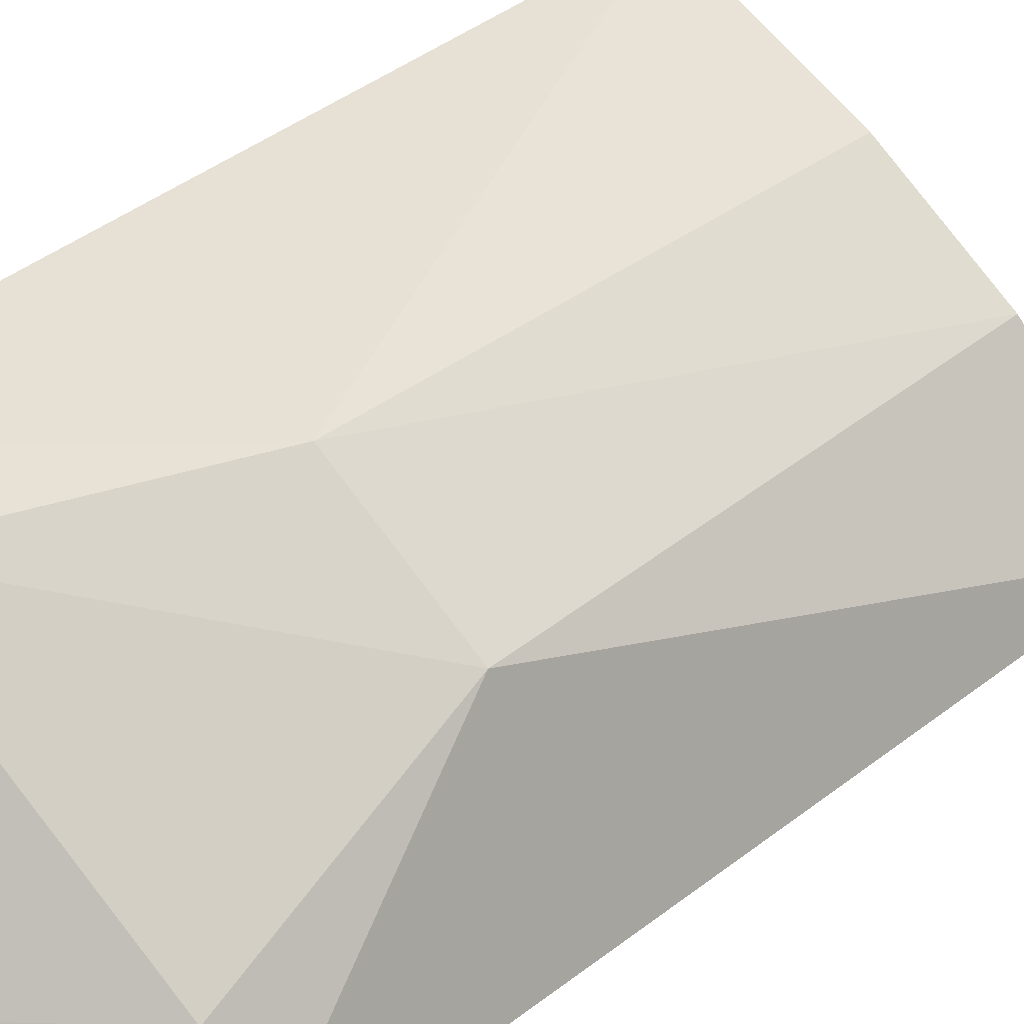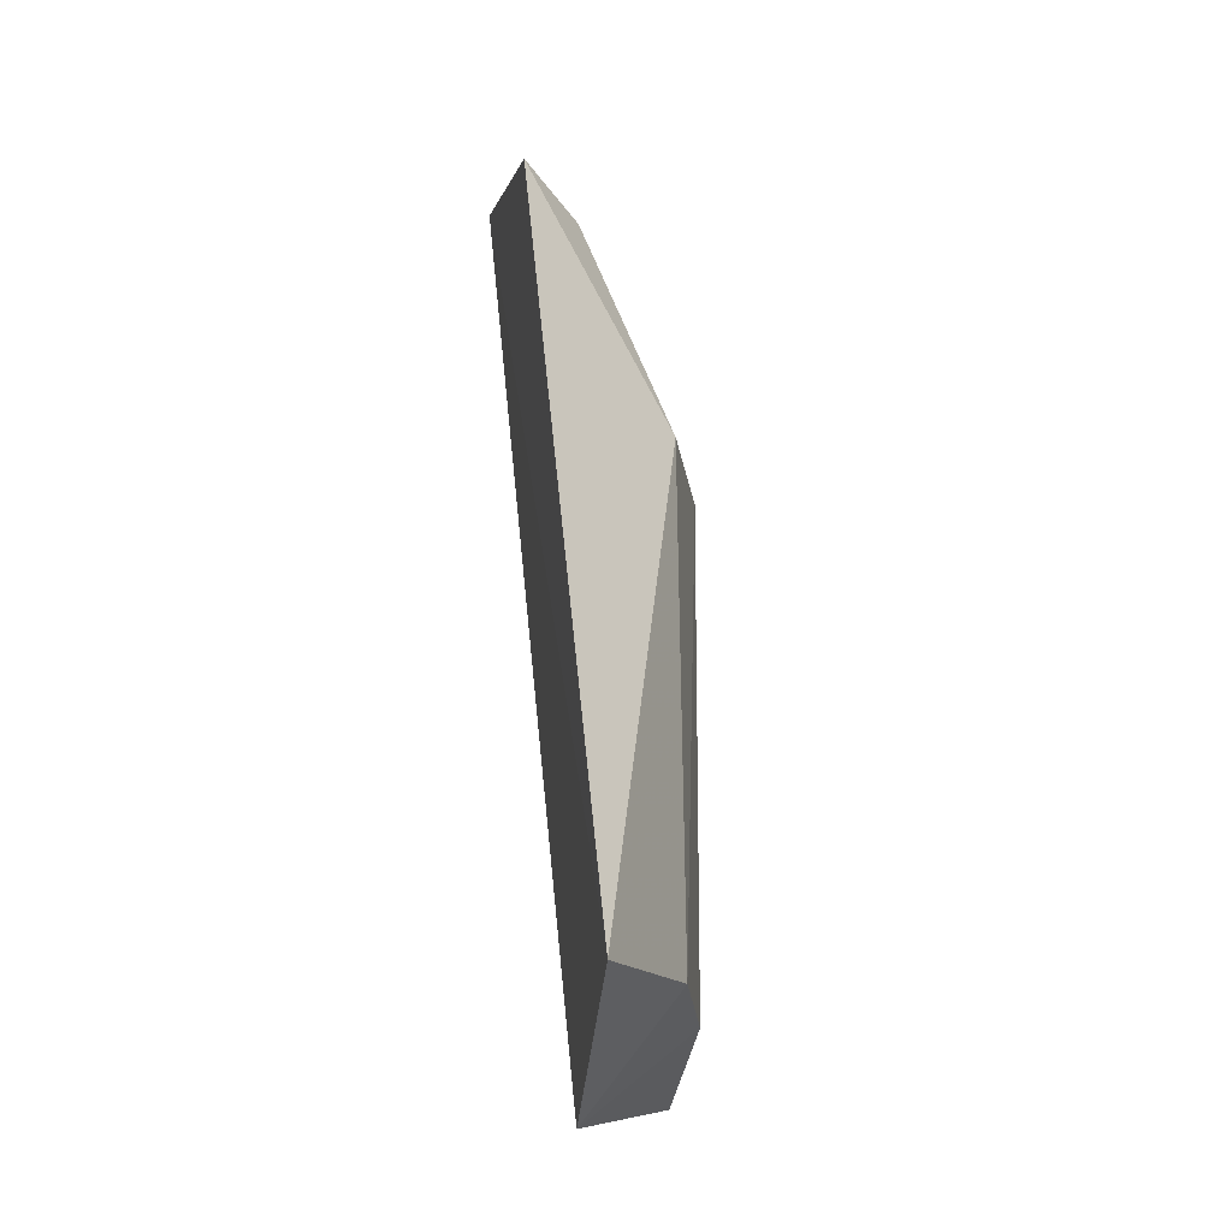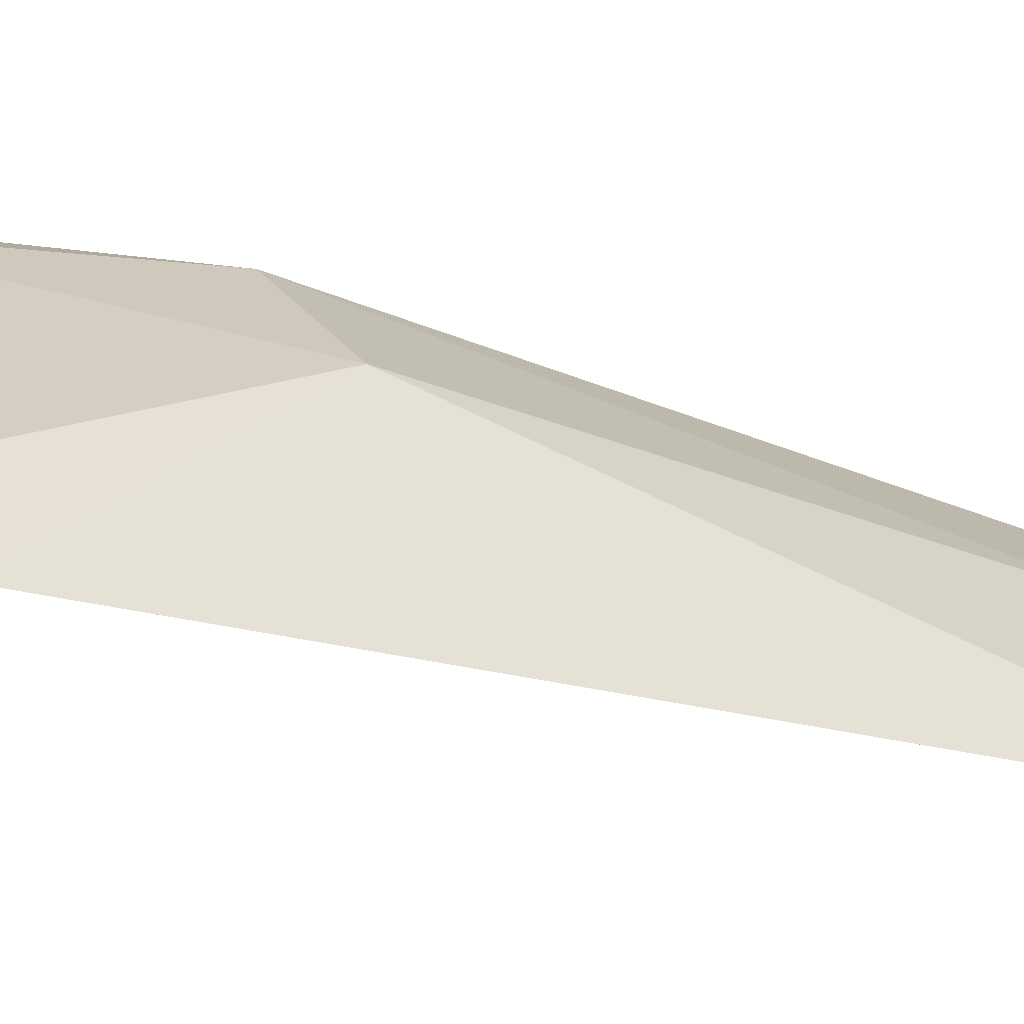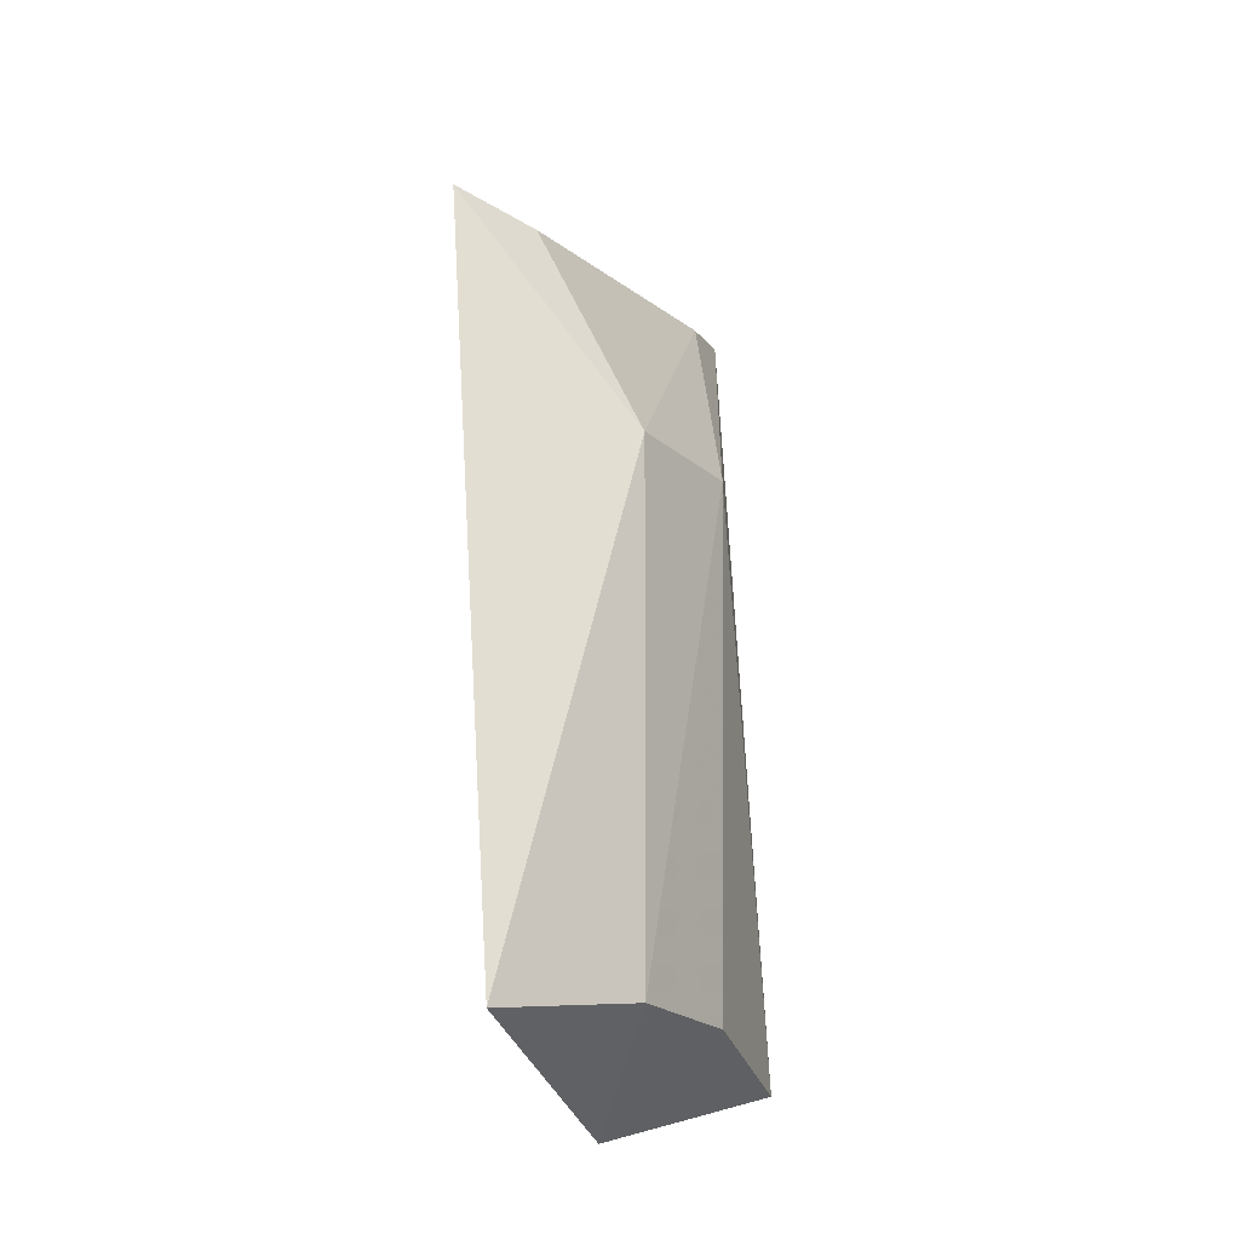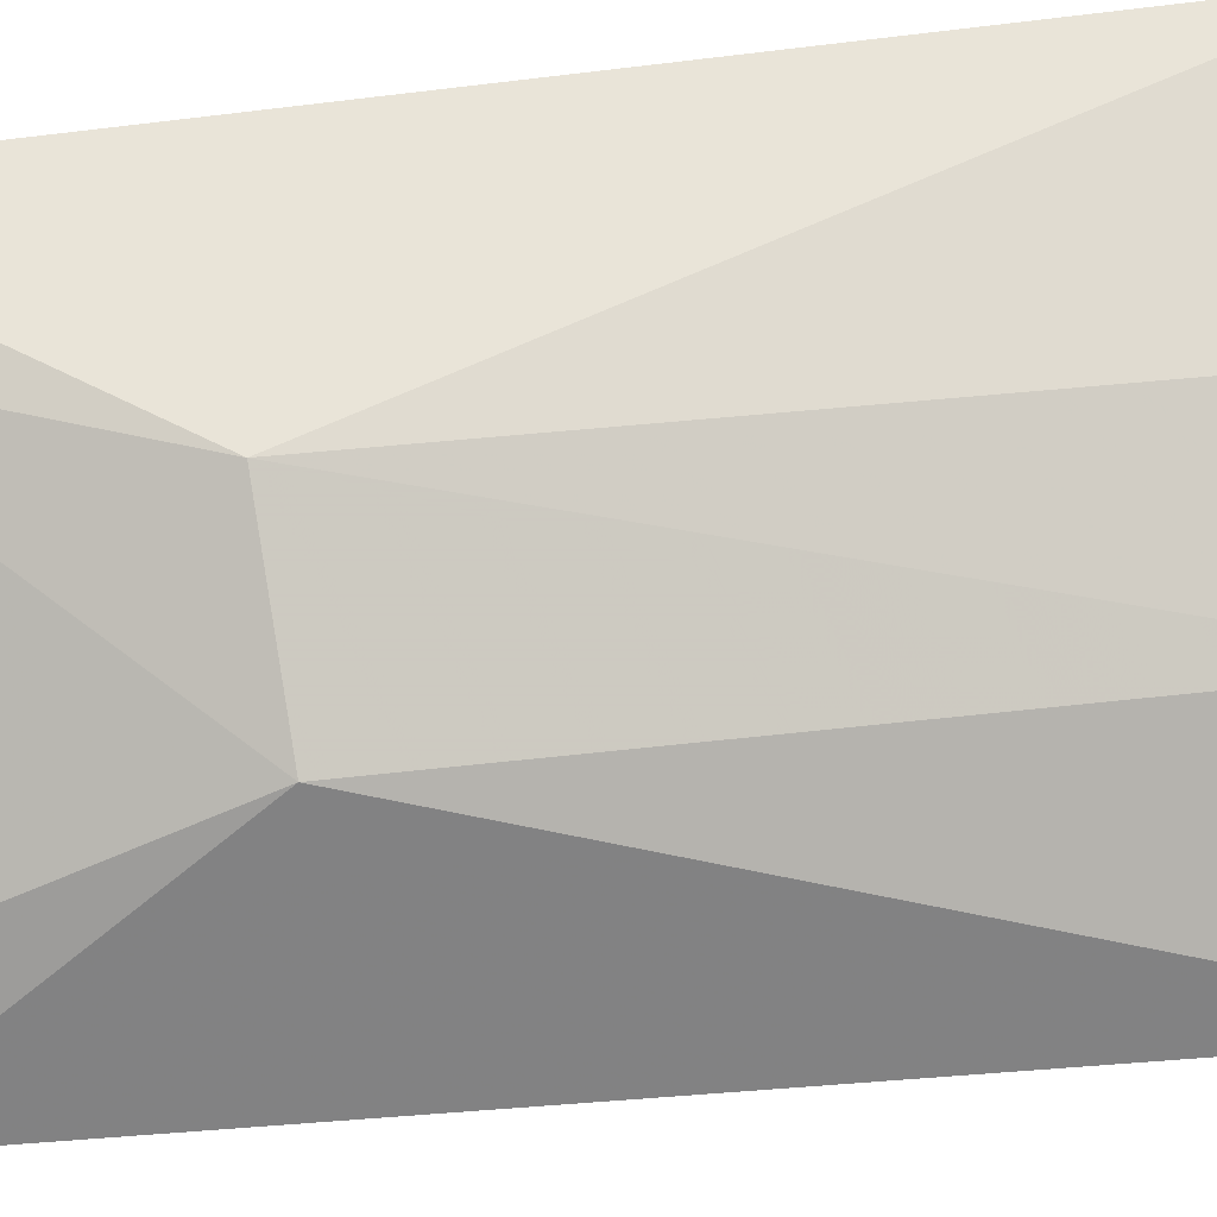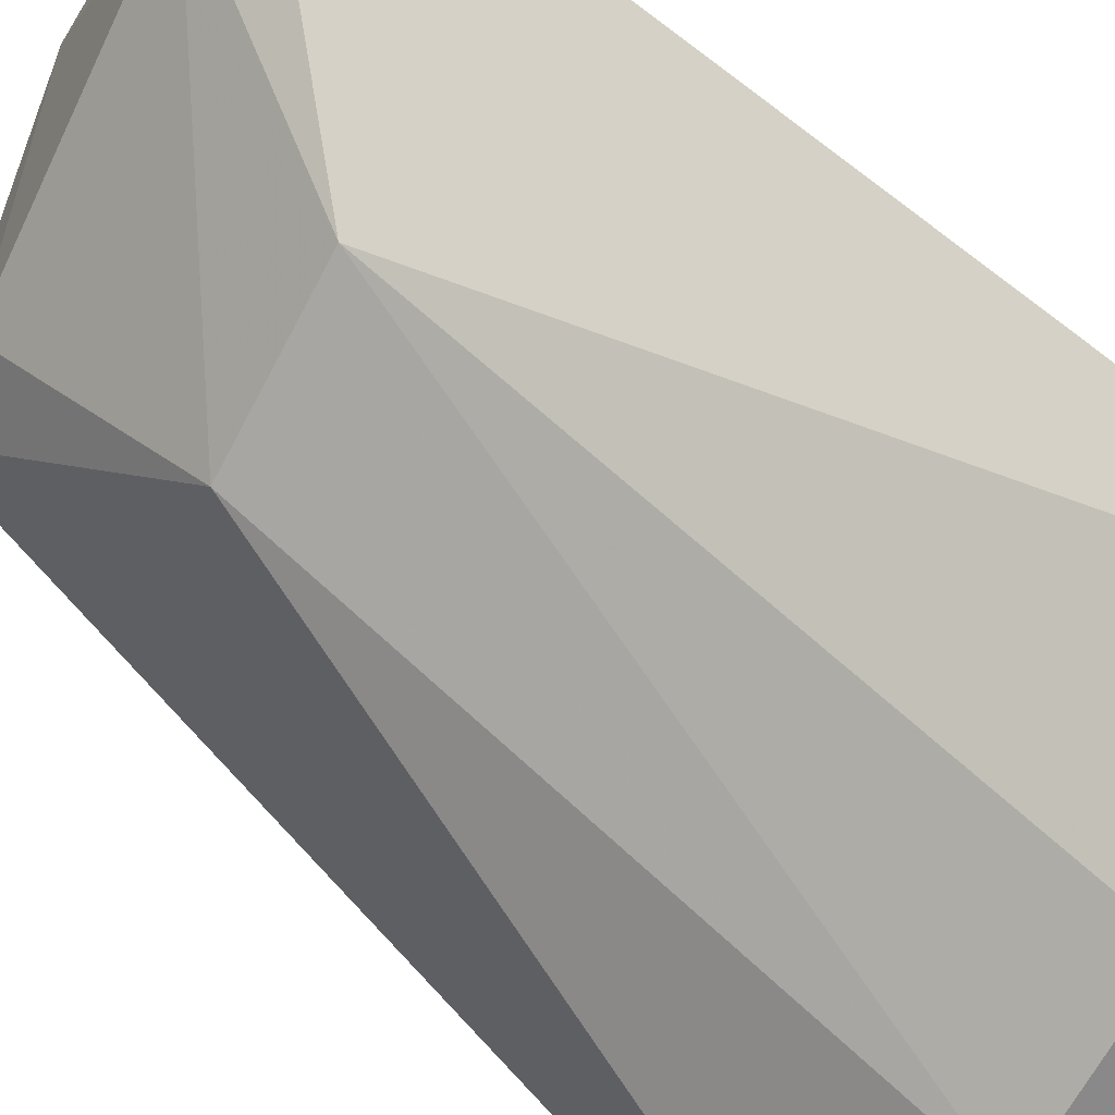
<metadata>
{"format":"obj","ext":"obj","renderer":"f3d","projection":"perspective","resolution":1024,"background":"white","views":[{"elev":27.5,"azim":34.8,"up":"+Y"},{"elev":-26.2,"azim":54.6,"up":"+Z"},{"elev":-25.9,"azim":55.2,"up":"+Y"},{"elev":-21.7,"azim":78.1,"up":"+Z"},{"elev":42.9,"azim":80.4,"up":"+Y"},{"elev":58.5,"azim":133.6,"up":"+Y"}]}
</metadata>
<code>
v 0.08361 -0.00289 -0.3182
v 0.09435 0.001441 -0.4153
v 0.08156 0.0199 -0.3464
v 0.04649 0.03737 -0.3154
v 0.06494 0.01822 -0.423
v 0.07942 0.007565 -0.3204
v 0.05886 0.007857 -0.3068
v 0.07011 0.03081 -0.4113
v 0.05594 0.03233 -0.3182
v 0.04983 0.04168 -0.4147
v 0.08288 0.01945 -0.4116
v 0.0691 0.03213 -0.3457
f 1 2 3
f 6 1 3
f 7 5 2
f 7 2 1
f 7 1 6
f 9 6 3
f 9 7 6
f 9 4 7
f 10 7 4
f 10 5 7
f 10 8 5
f 11 3 2
f 11 2 5
f 11 5 8
f 12 4 9
f 12 10 4
f 12 8 10
f 12 9 3
f 12 11 8
f 12 3 11

</code>
